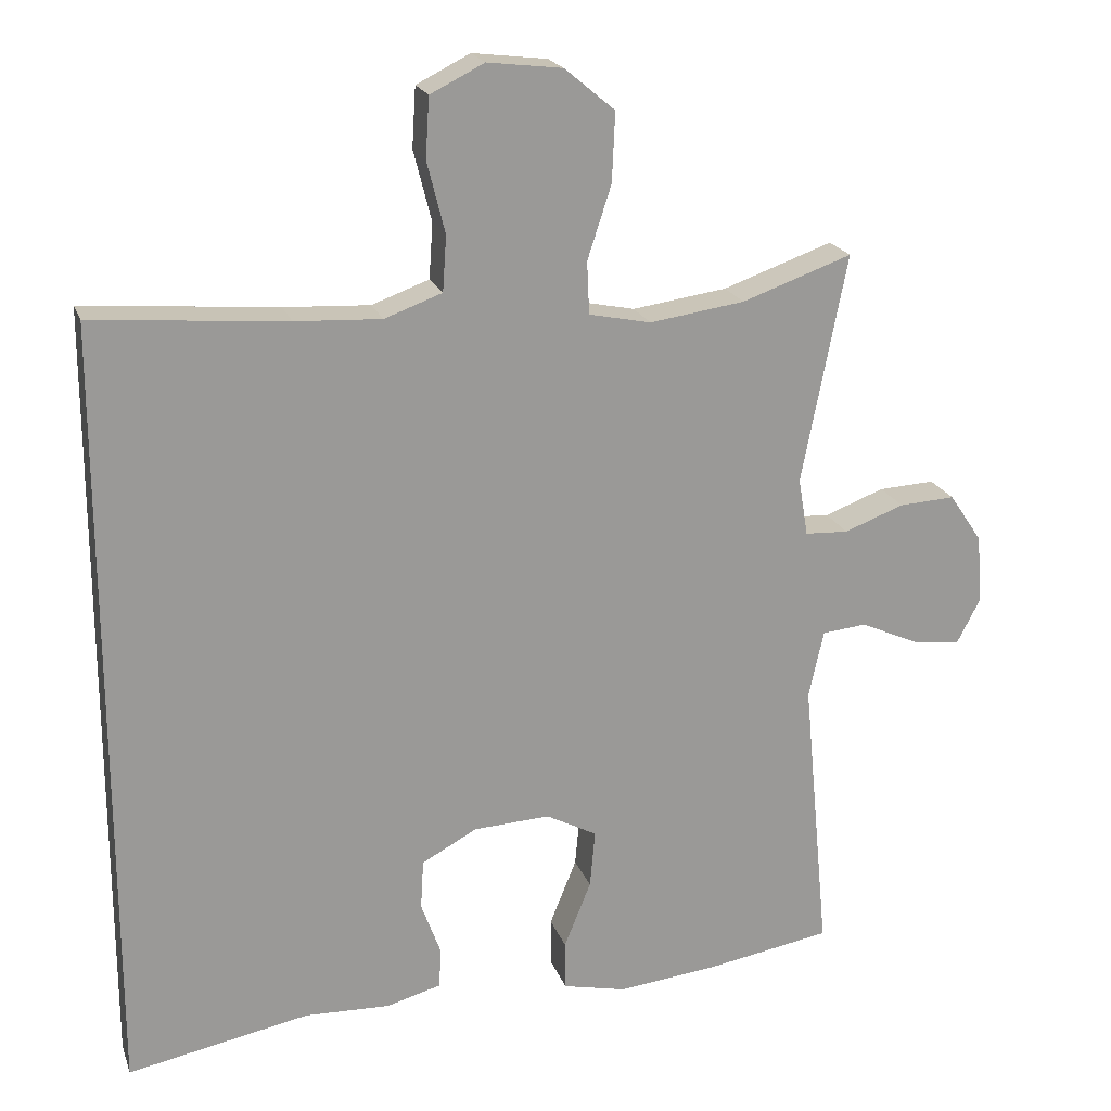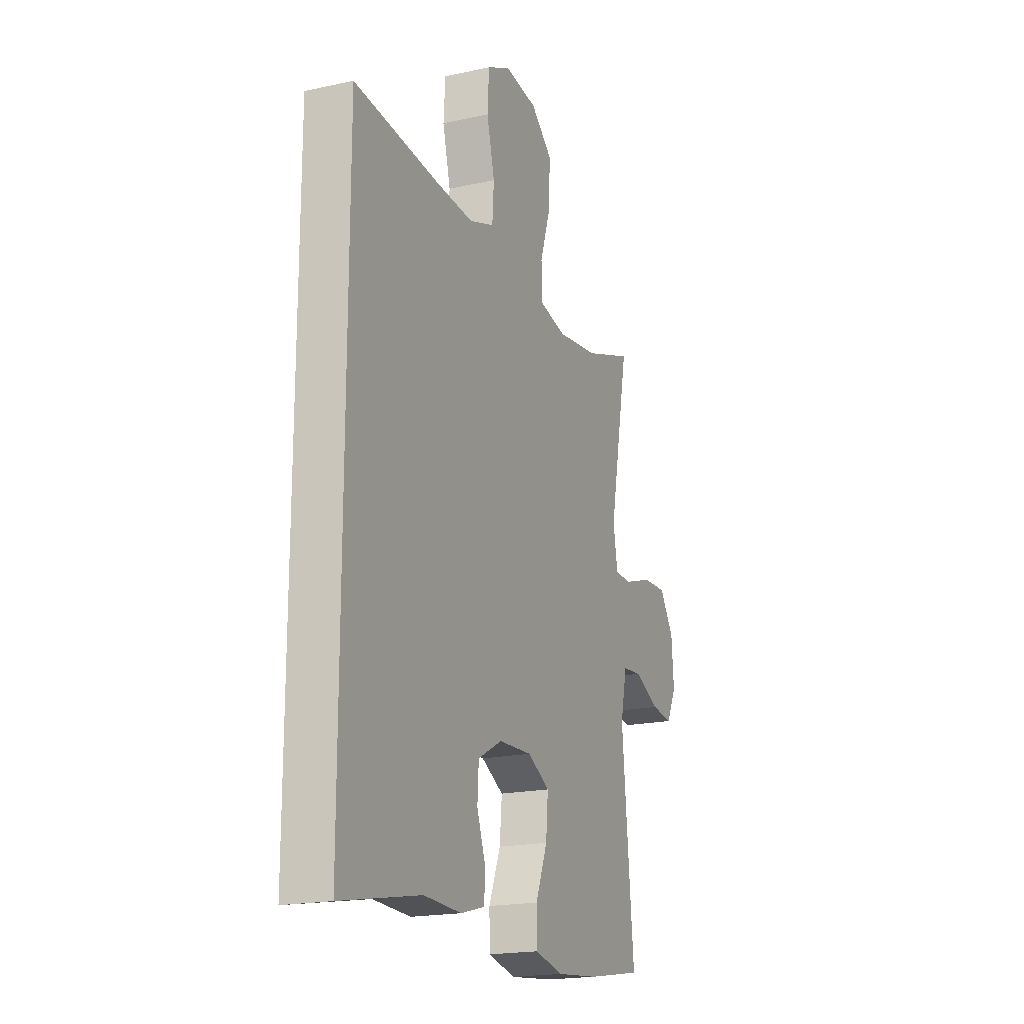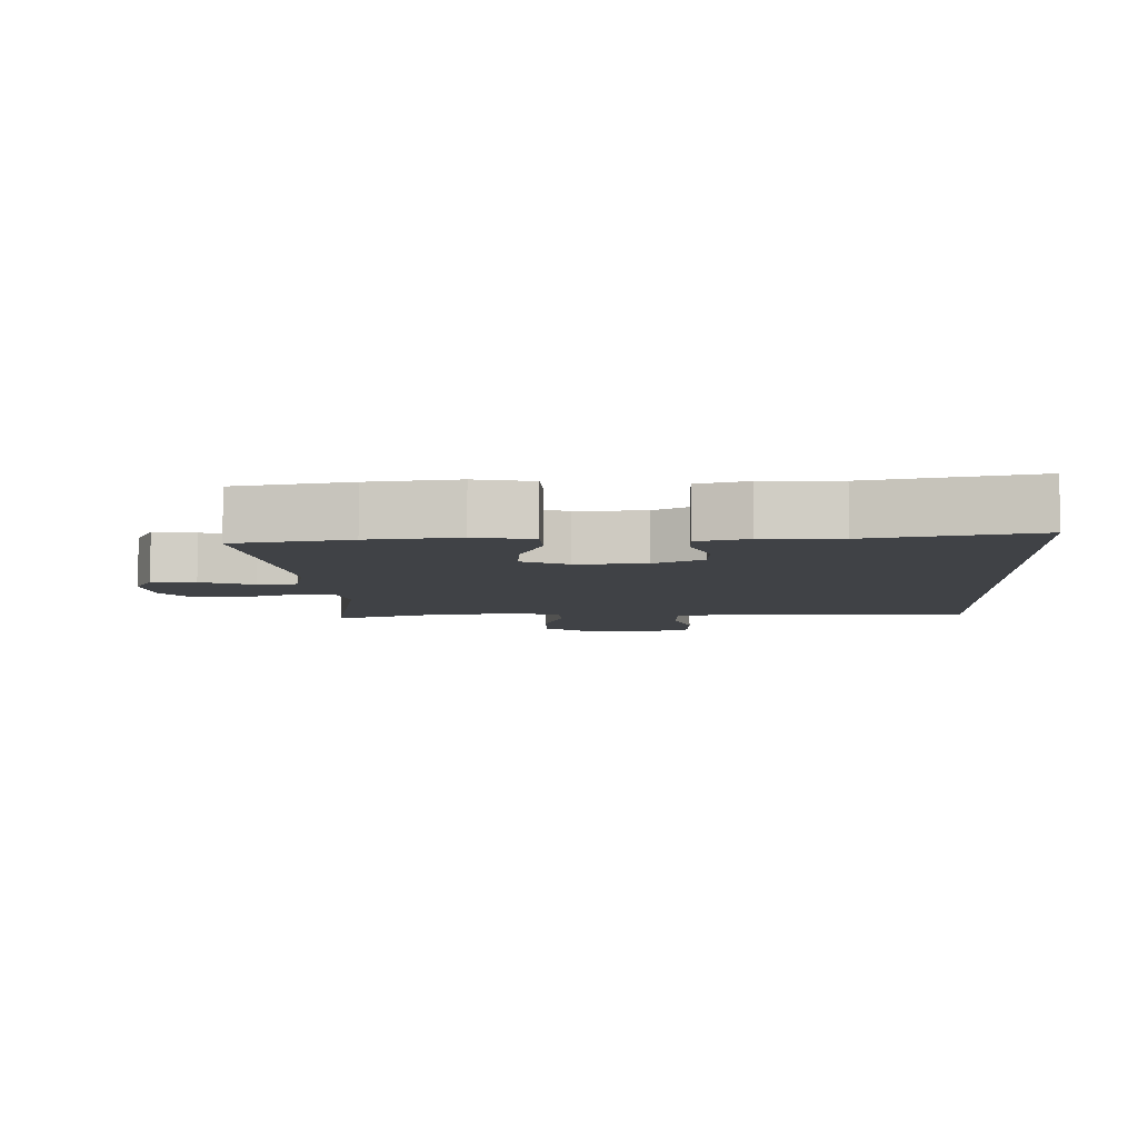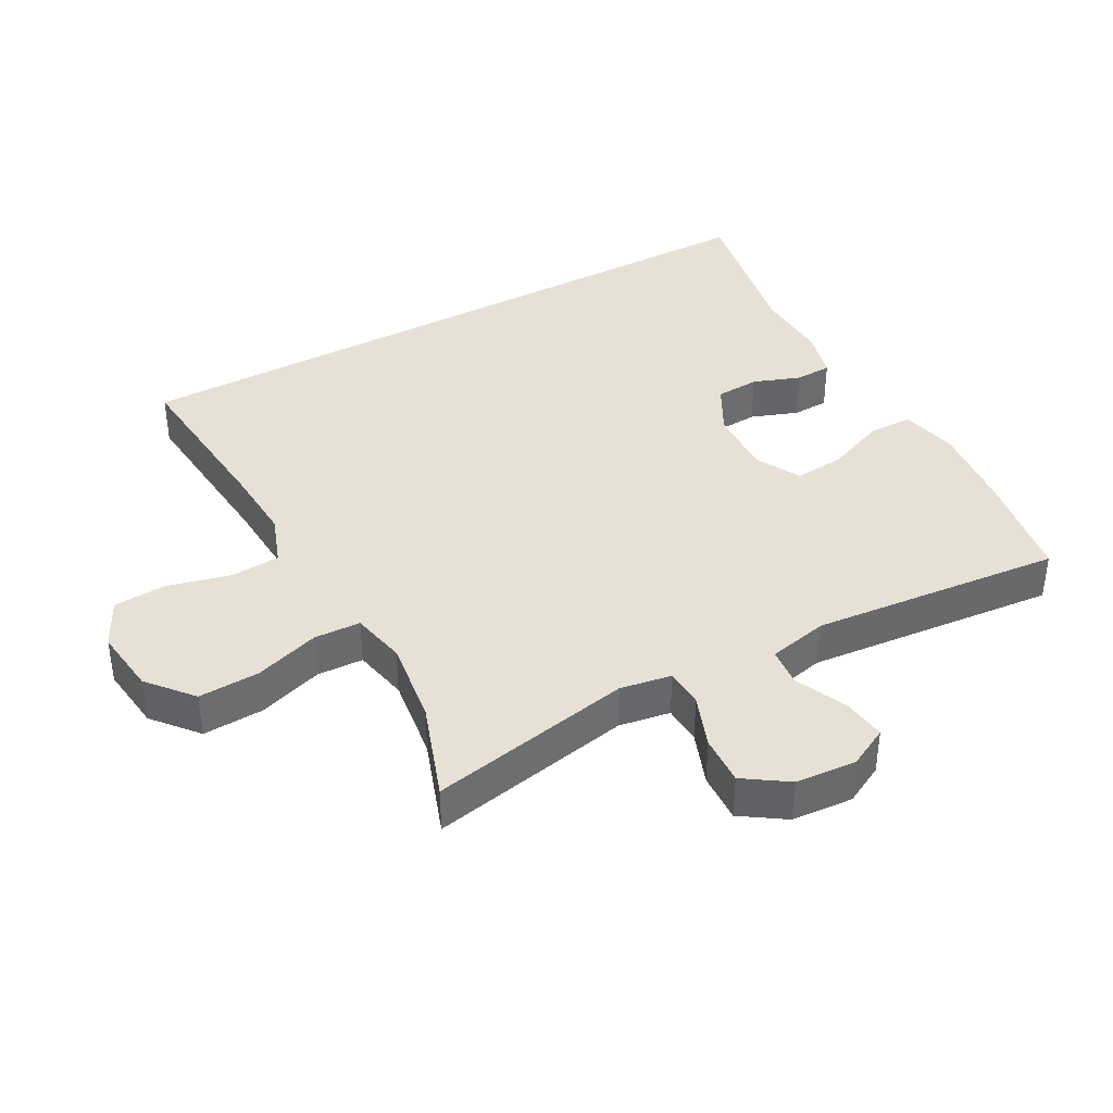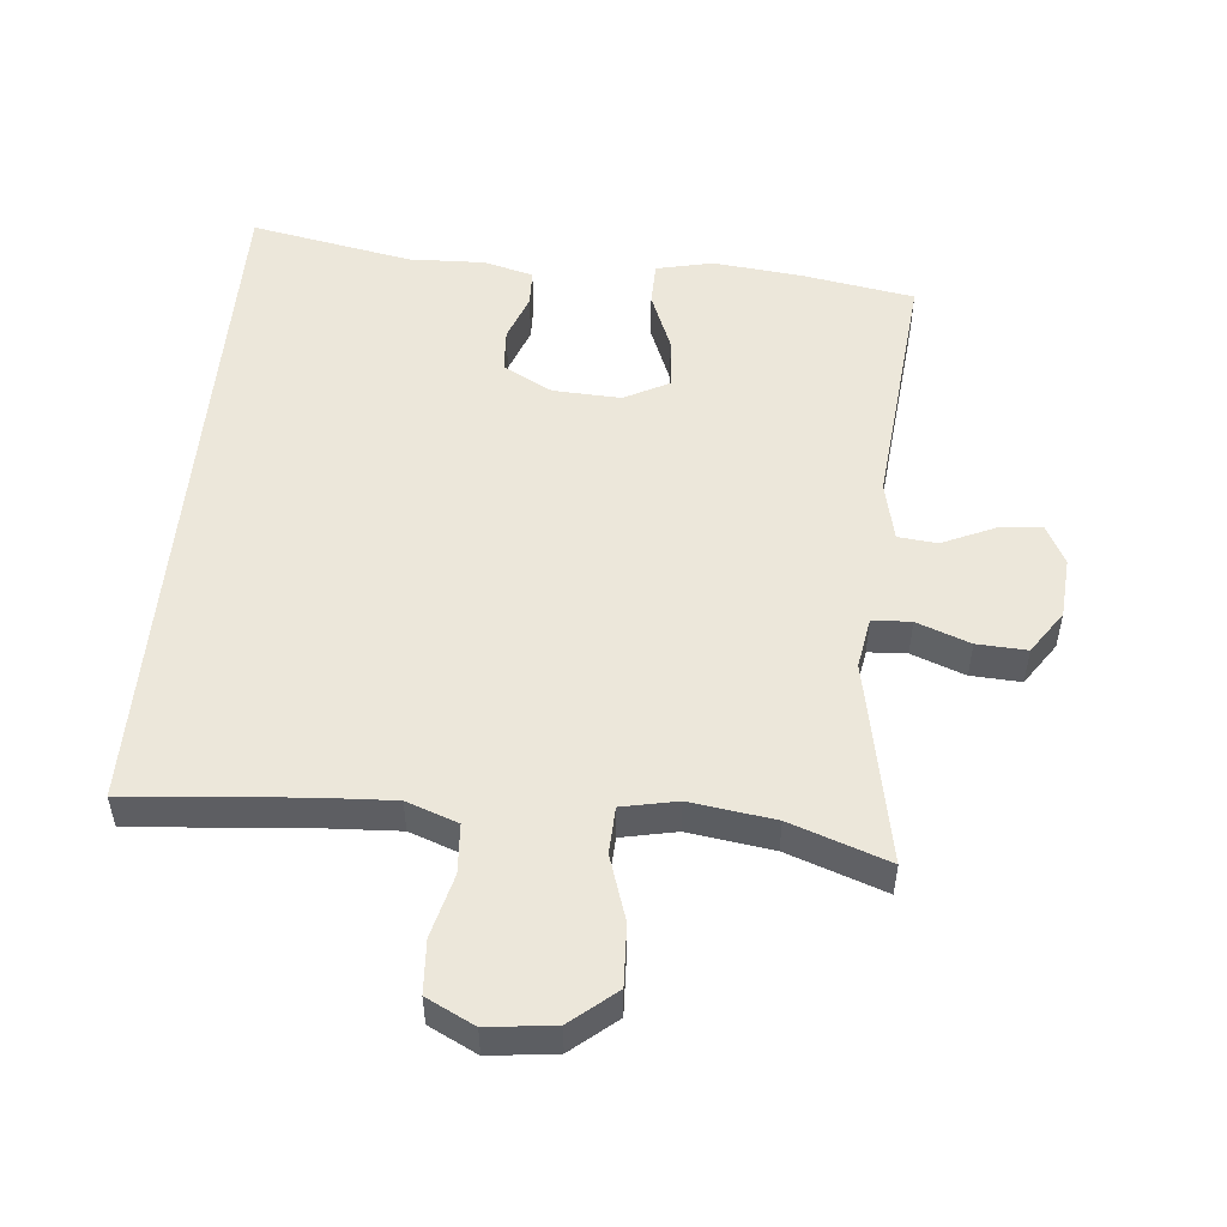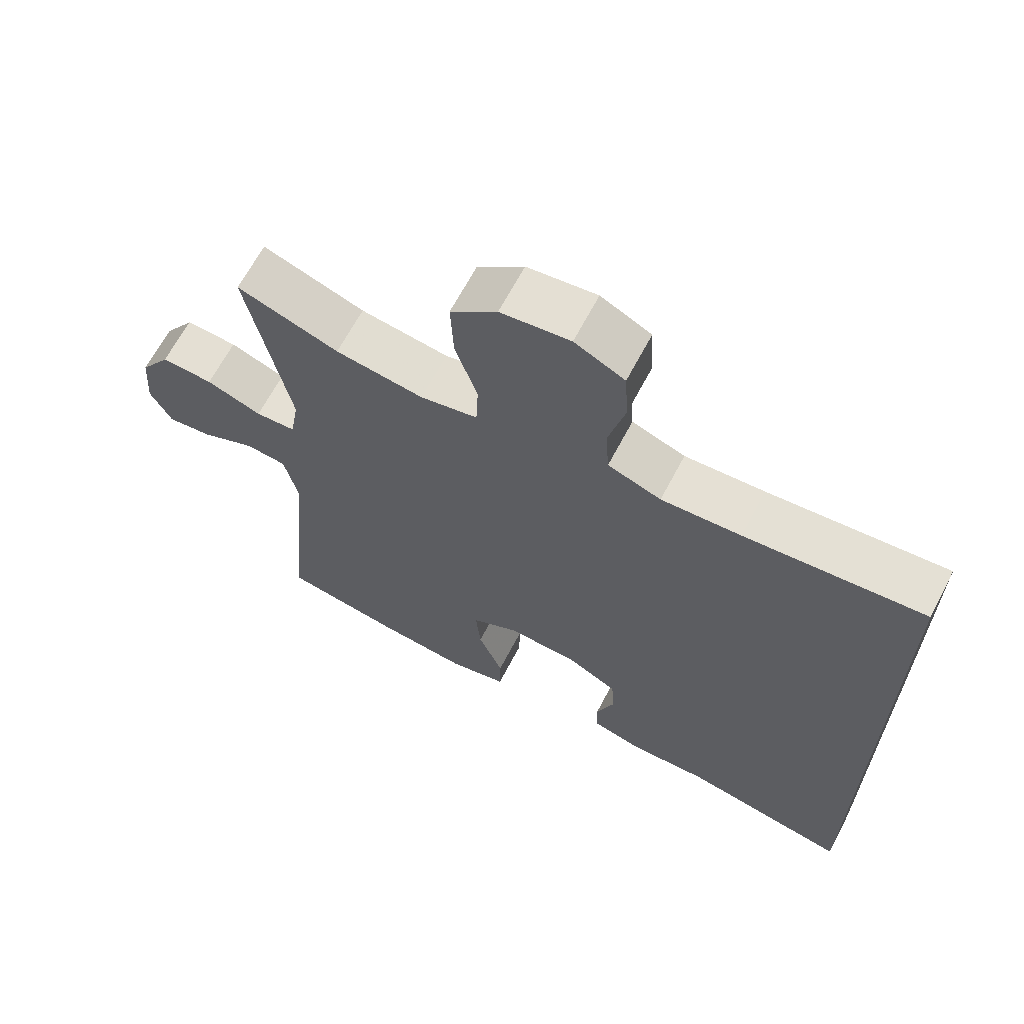
<metadata>
{"format":"obj","ext":"obj","renderer":"f3d","projection":"perspective","resolution":1024,"background":"white","views":[{"elev":20.4,"azim":-16.6,"up":"+Z"},{"elev":-19.2,"azim":-67.4,"up":"+Z"},{"elev":-6.4,"azim":-177.2,"up":"+Y"},{"elev":39.0,"azim":61.1,"up":"+Y"},{"elev":51.7,"azim":5.3,"up":"+Y"},{"elev":65.9,"azim":-152.3,"up":"+Z"}]}
</metadata>
<code>
v -0.5 0.07 -0.556
v -0.5 0.07 0.49
v -0.241 0.07 0.468
v -0.126 0.07 0.462
v -0.049 0.07 0.49
v -0.044 0.07 0.564
v -0.068 0.07 0.659
v -0.063 0.07 0.739
v 0.009 0.07 0.775
v 0.109 0.07 0.763
v 0.176 0.07 0.707
v 0.172 0.07 0.615
v 0.14 0.07 0.517
v 0.143 0.07 0.447
v 0.226 0.07 0.43
v 0.353 0.07 0.448
v 0.5 0.07 0.5
v 0.44 0.07 0.194
v 0.453 0.07 0.117
v 0.511 0.07 0.114
v 0.591 0.07 0.144
v 0.666 0.07 0.148
v 0.71 0.07 0.083
v 0.717 0.07 -0.009
v 0.686 0.07 -0.069
v 0.621 0.07 -0.061
v 0.543 0.07 -0.026
v 0.484 0.07 -0.032
v 0.464 0.07 -0.122
v 0.5 0.07 -0.5
v 0.33 0.07 -0.529
v 0.198 0.07 -0.543
v 0.113 0.07 -0.524
v 0.112 0.07 -0.458
v 0.148 0.07 -0.369
v 0.155 0.07 -0.292
v 0.087 0.07 -0.256
v -0.015 0.07 -0.261
v -0.089 0.07 -0.301
v -0.093 0.07 -0.367
v -0.067 0.07 -0.438
v -0.069 0.07 -0.493
v -0.143 0.07 -0.513
v -0.257 0.07 -0.509
v -0.5 0 -0.556
v -0.5 0 0.49
v -0.241 0 0.468
v -0.126 0 0.462
v -0.049 0 0.49
v -0.044 0 0.564
v -0.068 0 0.659
v -0.063 0 0.739
v 0.009 0 0.775
v 0.109 0 0.763
v 0.176 0 0.707
v 0.172 0 0.615
v 0.14 0 0.517
v 0.143 0 0.447
v 0.226 0 0.43
v 0.353 0 0.448
v 0.5 0 0.5
v 0.44 0 0.194
v 0.453 0 0.117
v 0.511 0 0.114
v 0.591 0 0.144
v 0.666 0 0.148
v 0.71 0 0.083
v 0.717 0 -0.009
v 0.686 0 -0.069
v 0.621 0 -0.061
v 0.543 0 -0.026
v 0.484 0 -0.032
v 0.464 0 -0.122
v 0.5 0 -0.5
v 0.33 0 -0.529
v 0.198 0 -0.543
v 0.113 0 -0.524
v 0.112 0 -0.458
v 0.148 0 -0.369
v 0.155 0 -0.292
v 0.087 0 -0.256
v -0.015 0 -0.261
v -0.089 0 -0.301
v -0.093 0 -0.367
v -0.067 0 -0.438
v -0.069 0 -0.493
v -0.143 0 -0.513
v -0.257 0 -0.509
f 41 42 43 44
f 40 41 44 1
f 39 40 1 2
f 38 39 2 3
f 37 38 3 4
f 36 37 4 5
f 32 33 34 35
f 32 35 36
f 29 30 31 32
f 28 29 32 36
f 24 25 26 27
f 22 23 24 27
f 20 21 22 27
f 19 20 27 28
f 16 17 18
f 15 16 18 19
f 14 15 19 28
f 10 11 12 13
f 10 13 14
f 9 10 14
f 6 7 8 9
f 6 9 14
f 14 28 36
f 5 6 14 36
f 88 87 86 85
f 45 88 85 84
f 46 45 84 83
f 47 46 83 82
f 48 47 82 81
f 49 48 81 80
f 79 78 77 76
f 80 79 76
f 76 75 74 73
f 80 76 73 72
f 71 70 69 68
f 71 68 67 66
f 71 66 65 64
f 72 71 64 63
f 62 61 60
f 63 62 60 59
f 72 63 59 58
f 57 56 55 54
f 58 57 54
f 58 54 53
f 53 52 51 50
f 58 53 50
f 80 72 58
f 80 58 50 49
f 1 45 46 2
f 2 46 47 3
f 3 47 48 4
f 4 48 49 5
f 5 49 50 6
f 6 50 51 7
f 7 51 52 8
f 8 52 53 9
f 9 53 54 10
f 10 54 55 11
f 11 55 56 12
f 12 56 57 13
f 13 57 58 14
f 14 58 59 15
f 15 59 60 16
f 16 60 61 17
f 17 61 62 18
f 18 62 63 19
f 19 63 64 20
f 20 64 65 21
f 21 65 66 22
f 22 66 67 23
f 23 67 68 24
f 24 68 69 25
f 25 69 70 26
f 26 70 71 27
f 27 71 72 28
f 28 72 73 29
f 29 73 74 30
f 30 74 75 31
f 31 75 76 32
f 32 76 77 33
f 33 77 78 34
f 34 78 79 35
f 35 79 80 36
f 36 80 81 37
f 37 81 82 38
f 38 82 83 39
f 39 83 84 40
f 40 84 85 41
f 41 85 86 42
f 42 86 87 43
f 43 87 88 44
f 44 88 45 1

</code>
